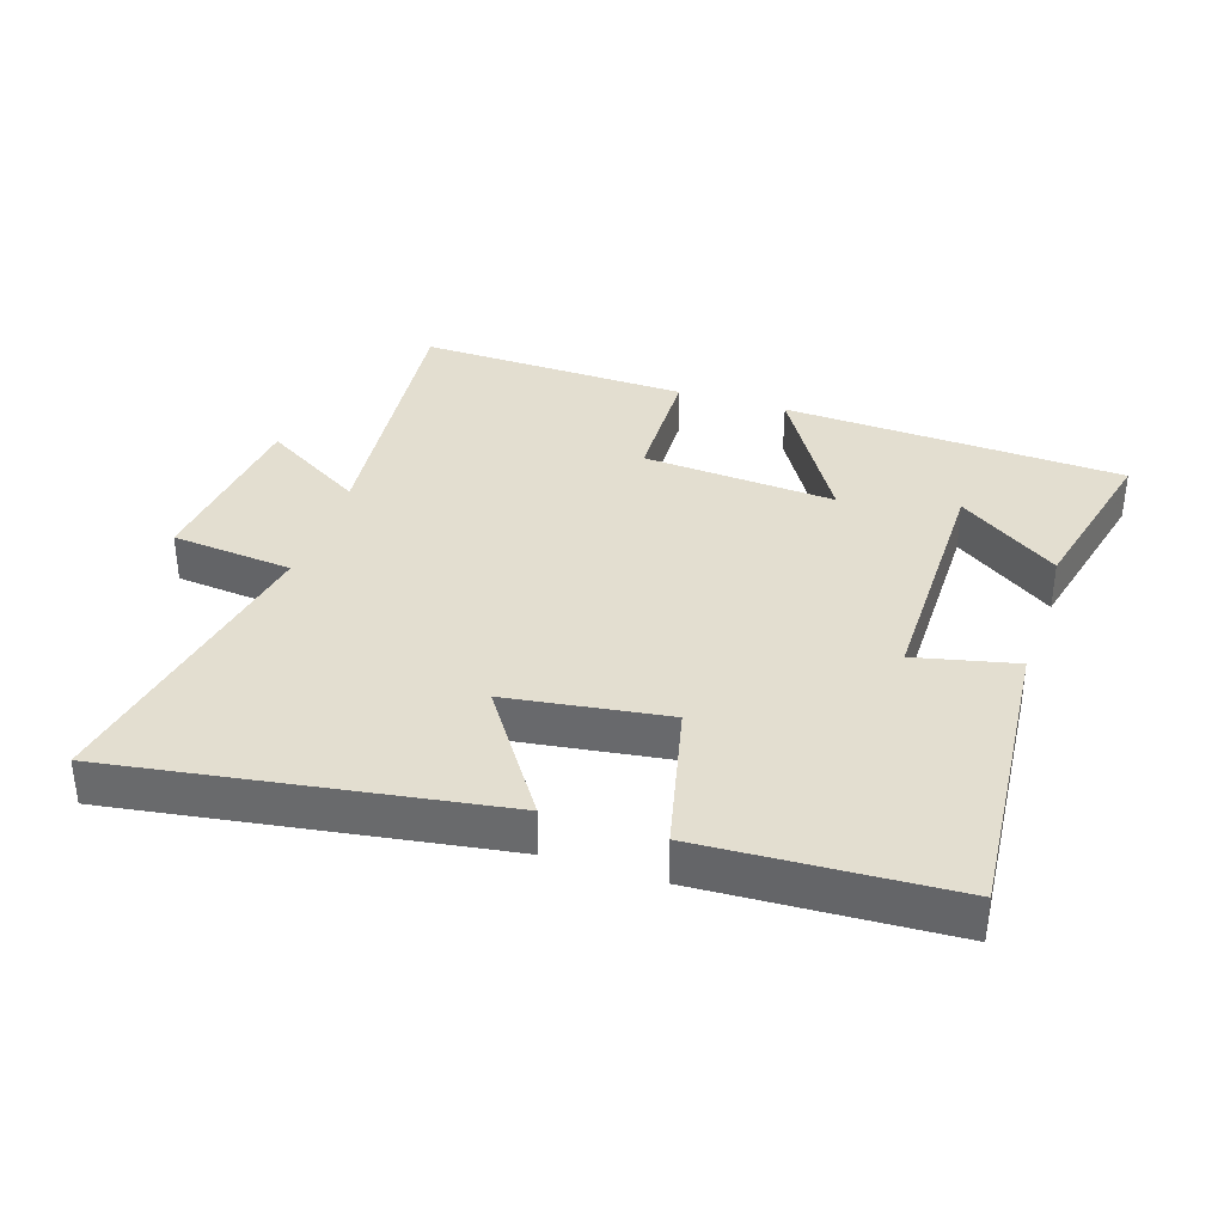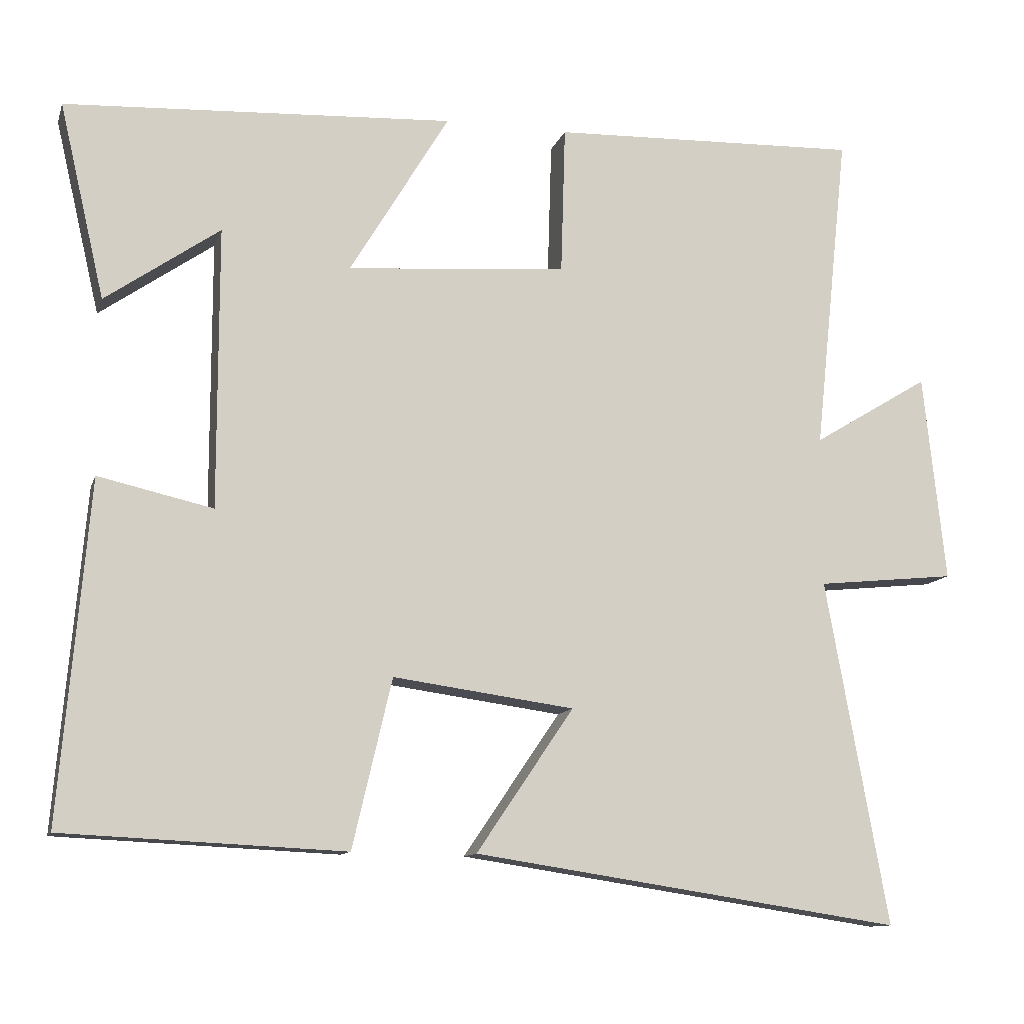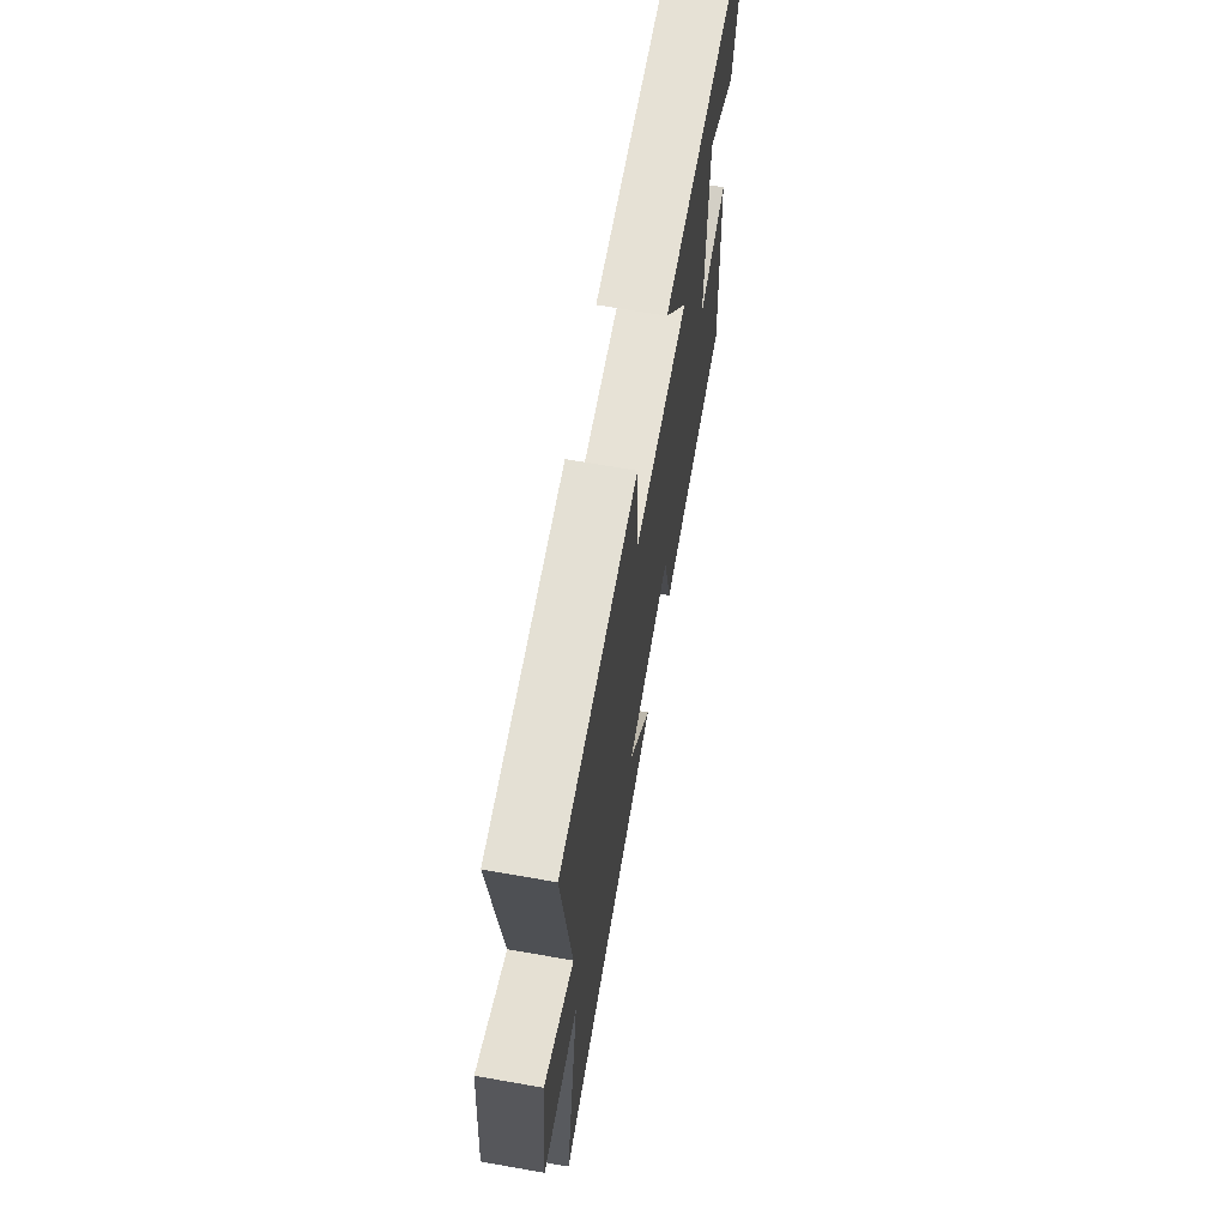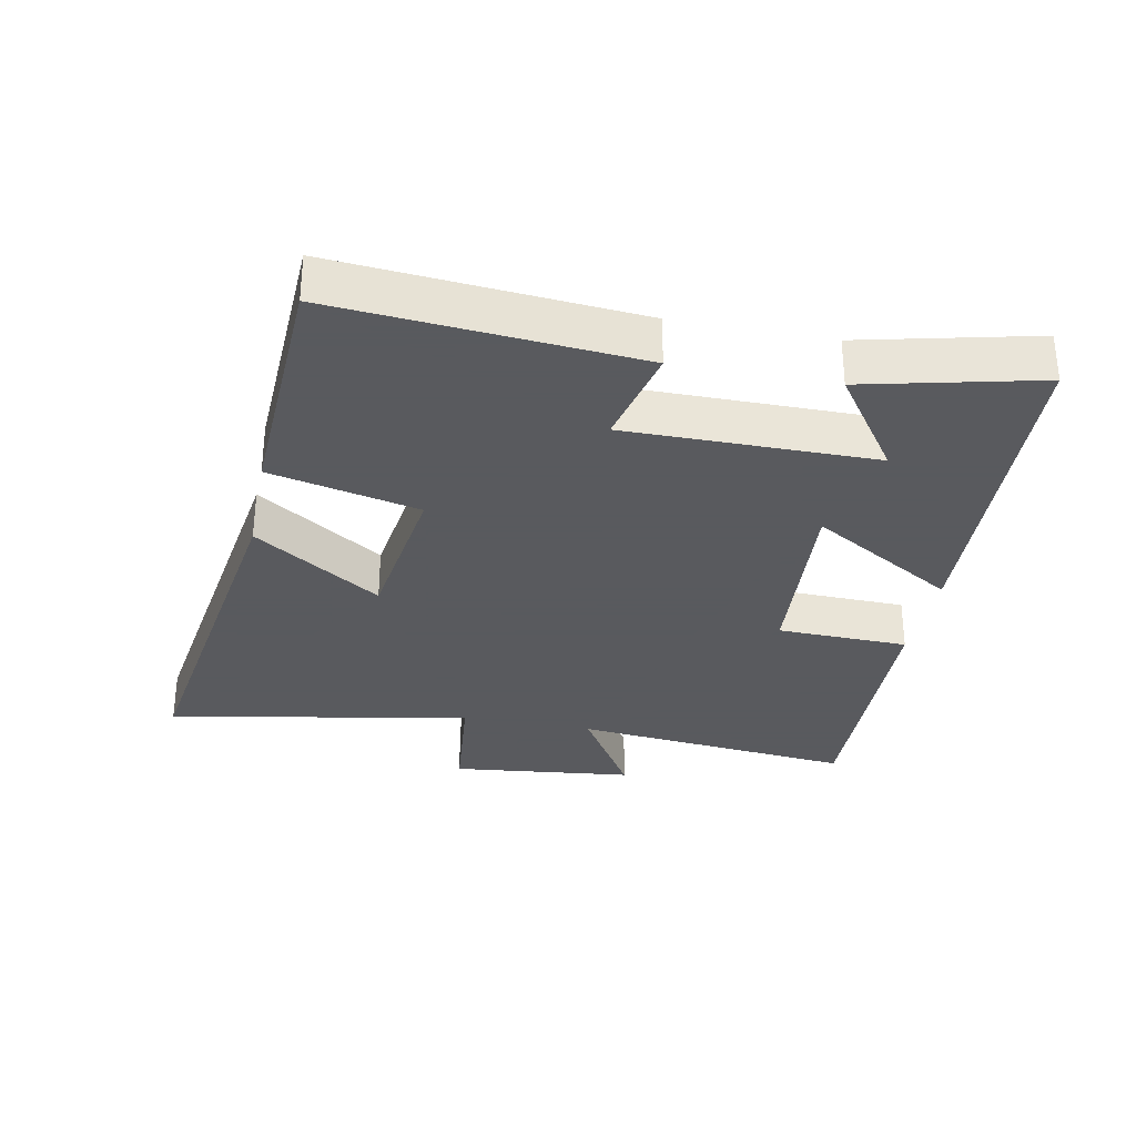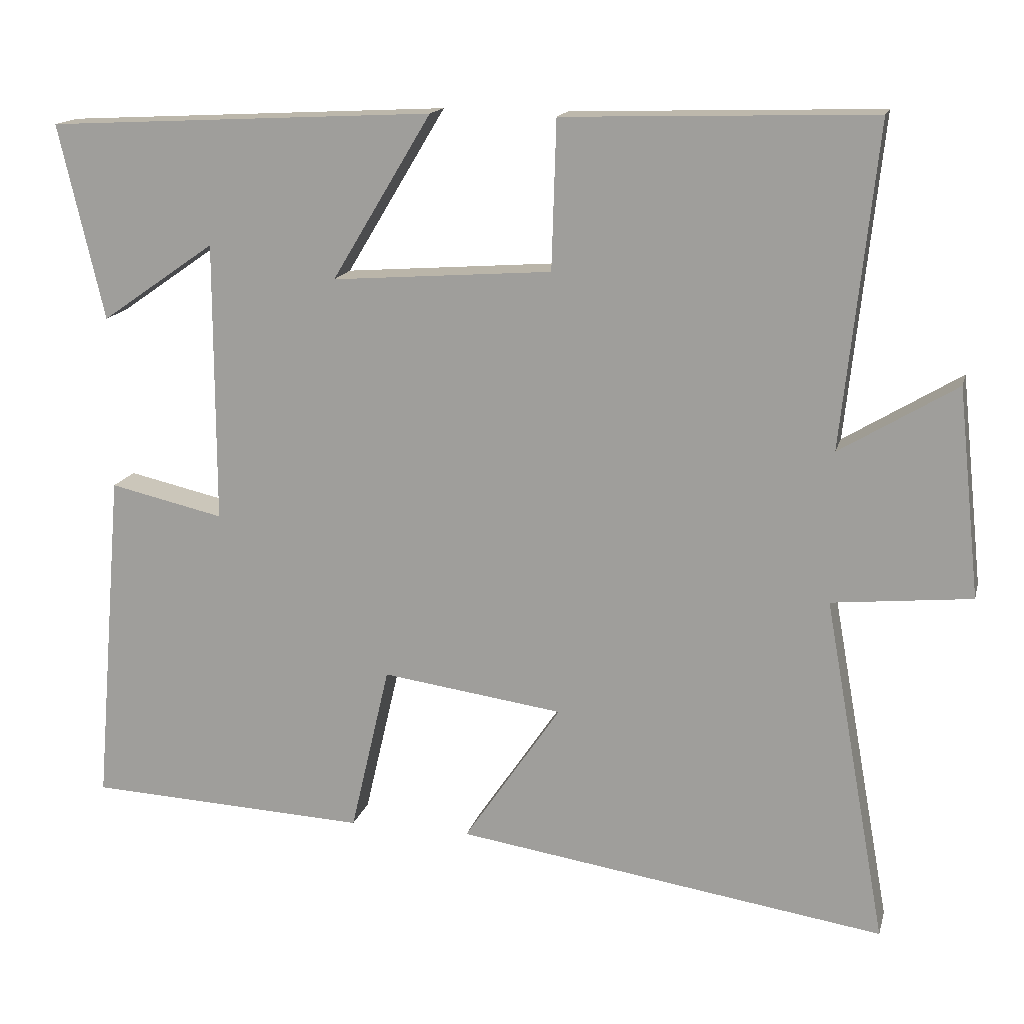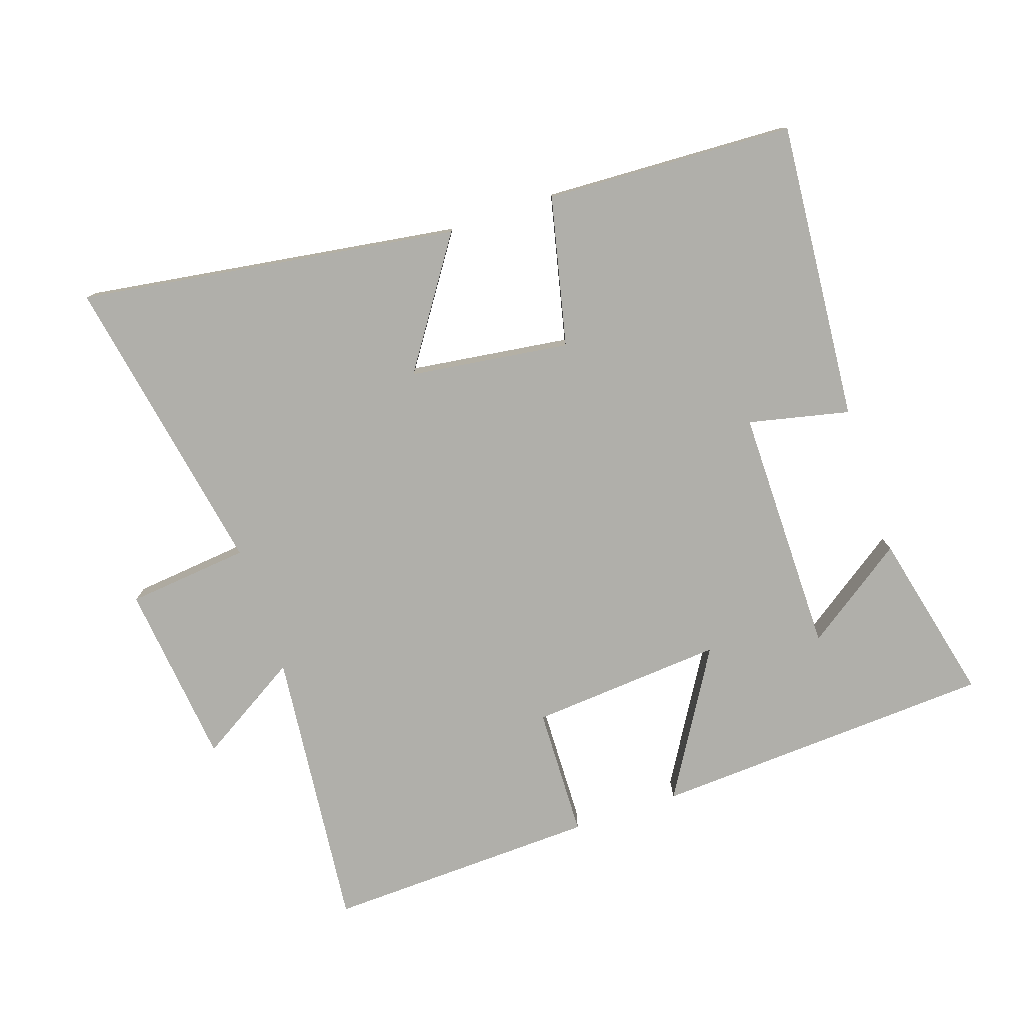
<metadata>
{"format":"obj","ext":"obj","renderer":"f3d","projection":"perspective","resolution":1024,"background":"white","views":[{"elev":35.7,"azim":-161.9,"up":"+Y"},{"elev":-11.4,"azim":-14.9,"up":"+Z"},{"elev":67.9,"azim":100.0,"up":"+Z"},{"elev":-31.2,"azim":-101.0,"up":"+Y"},{"elev":15.5,"azim":13.6,"up":"+Z"},{"elev":-78.0,"azim":-161.2,"up":"+Y"}]}
</metadata>
<code>
v 0.546 0.07 0.513
v 0.5 0.07 0.081
v 0.657 0.07 0.176
v 0.687 0.07 -0.104
v 0.5 0.07 -0.123
v 0.584 0.07 -0.588
v 0.006 0.07 -0.5
v 0.137 0.07 -0.307
v -0.107 0.07 -0.273
v -0.16 0.07 -0.5
v -0.539 0.07 -0.482
v -0.5 0.07 -0.026
v -0.346 0.07 -0.061
v -0.346 0.07 0.317
v -0.5 0.07 0.21
v -0.561 0.07 0.473
v -0.038 0.07 0.5
v -0.172 0.07 0.278
v 0.124 0.07 0.3
v 0.13 0.07 0.5
v 0.546 0 0.513
v 0.5 0 0.081
v 0.657 0 0.176
v 0.687 0 -0.104
v 0.5 0 -0.123
v 0.584 0 -0.588
v 0.006 0 -0.5
v 0.137 0 -0.307
v -0.107 0 -0.273
v -0.16 0 -0.5
v -0.539 0 -0.482
v -0.5 0 -0.026
v -0.346 0 -0.061
v -0.346 0 0.317
v -0.5 0 0.21
v -0.561 0 0.473
v -0.038 0 0.5
v -0.172 0 0.278
v 0.124 0 0.3
v 0.13 0 0.5
f 19 20 1 2
f 18 19 2
f 16 17 18
f 14 15 16
f 14 16 18
f 13 14 18 2
f 11 12 13
f 10 11 13
f 9 10 13
f 8 9 13 2
f 5 6 7 8
f 2 3 4 5
f 2 5 8
f 22 21 40 39
f 22 39 38
f 38 37 36
f 36 35 34
f 38 36 34
f 22 38 34 33
f 33 32 31
f 33 31 30
f 33 30 29
f 22 33 29 28
f 28 27 26 25
f 25 24 23 22
f 28 25 22
f 1 21 22 2
f 2 22 23 3
f 3 23 24 4
f 4 24 25 5
f 5 25 26 6
f 6 26 27 7
f 7 27 28 8
f 8 28 29 9
f 9 29 30 10
f 10 30 31 11
f 11 31 32 12
f 12 32 33 13
f 13 33 34 14
f 14 34 35 15
f 15 35 36 16
f 16 36 37 17
f 17 37 38 18
f 18 38 39 19
f 19 39 40 20
f 20 40 21 1

</code>
